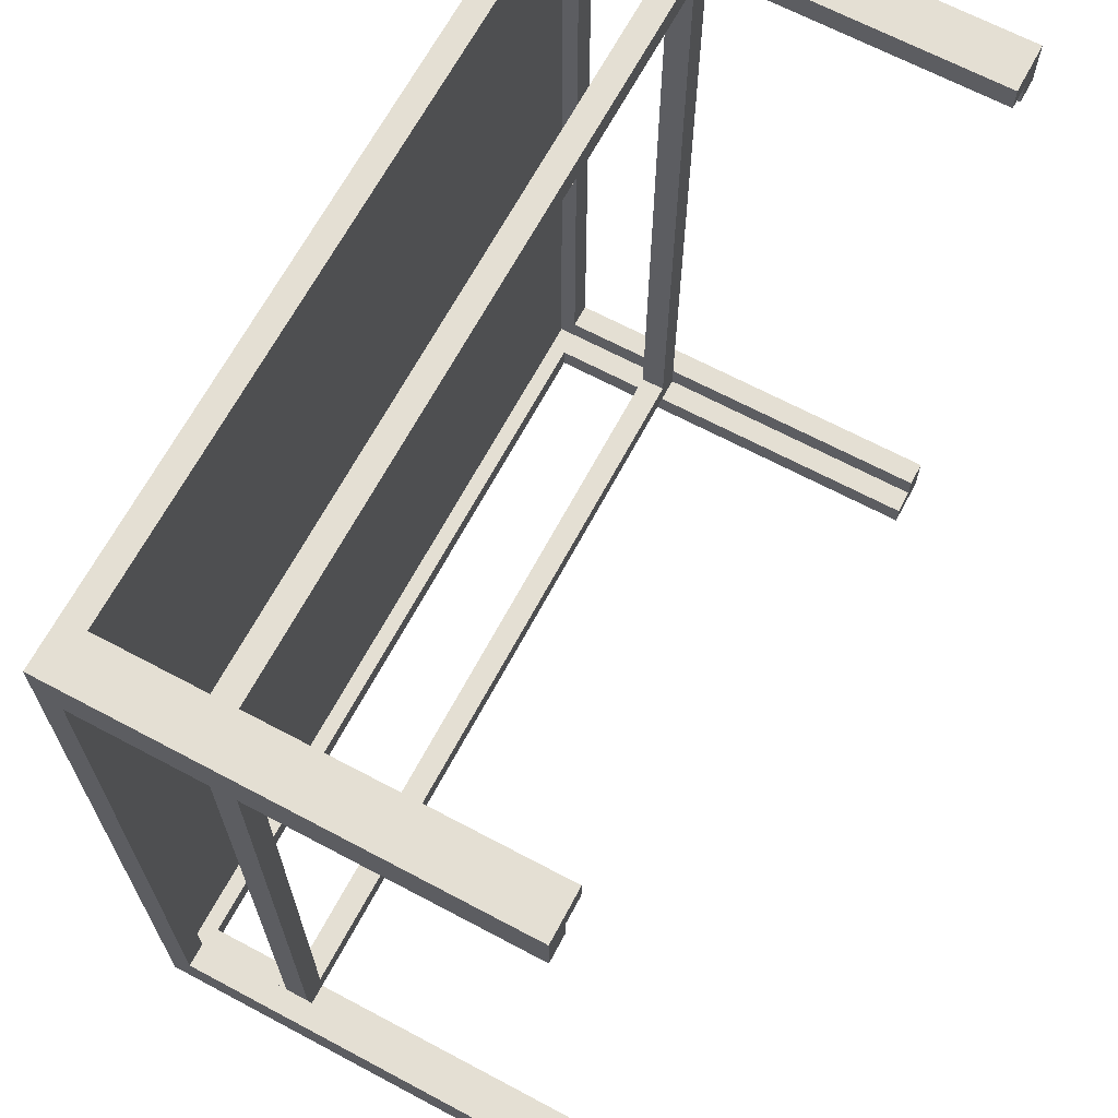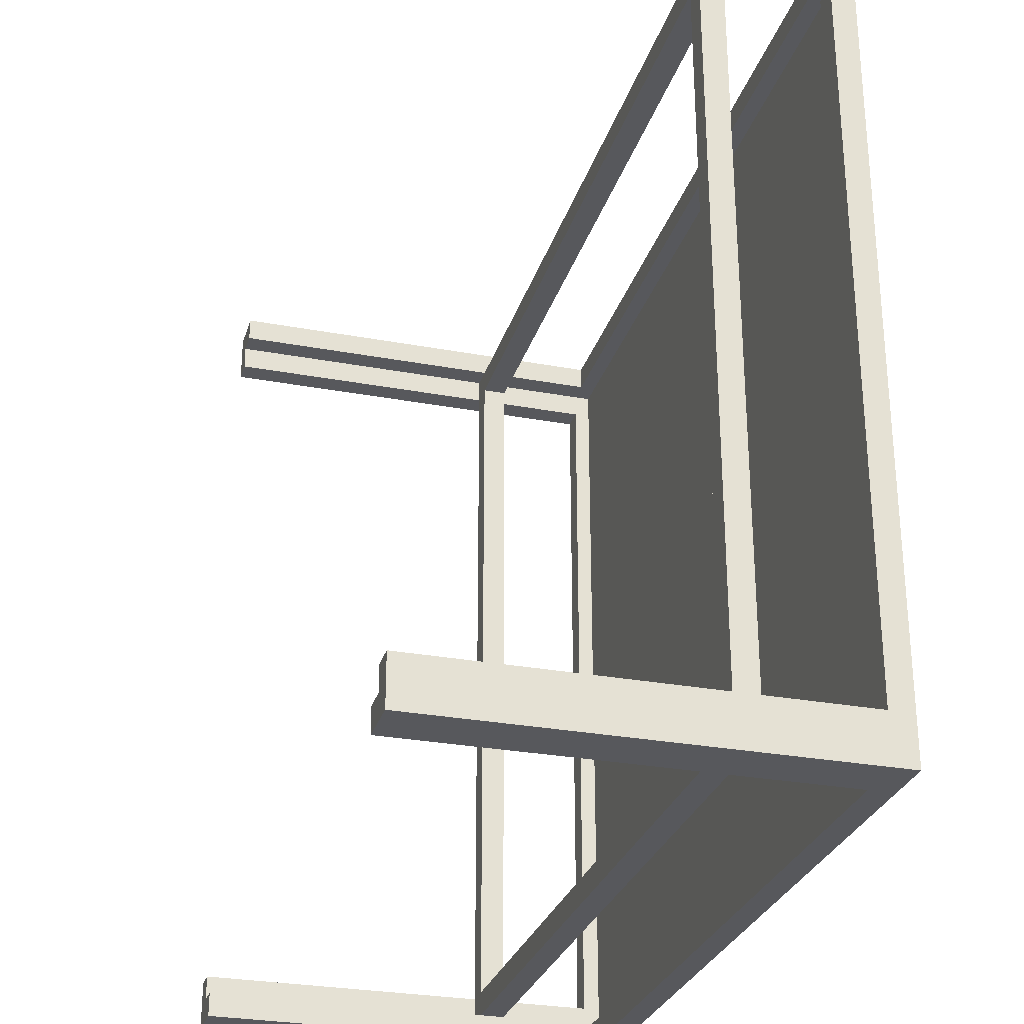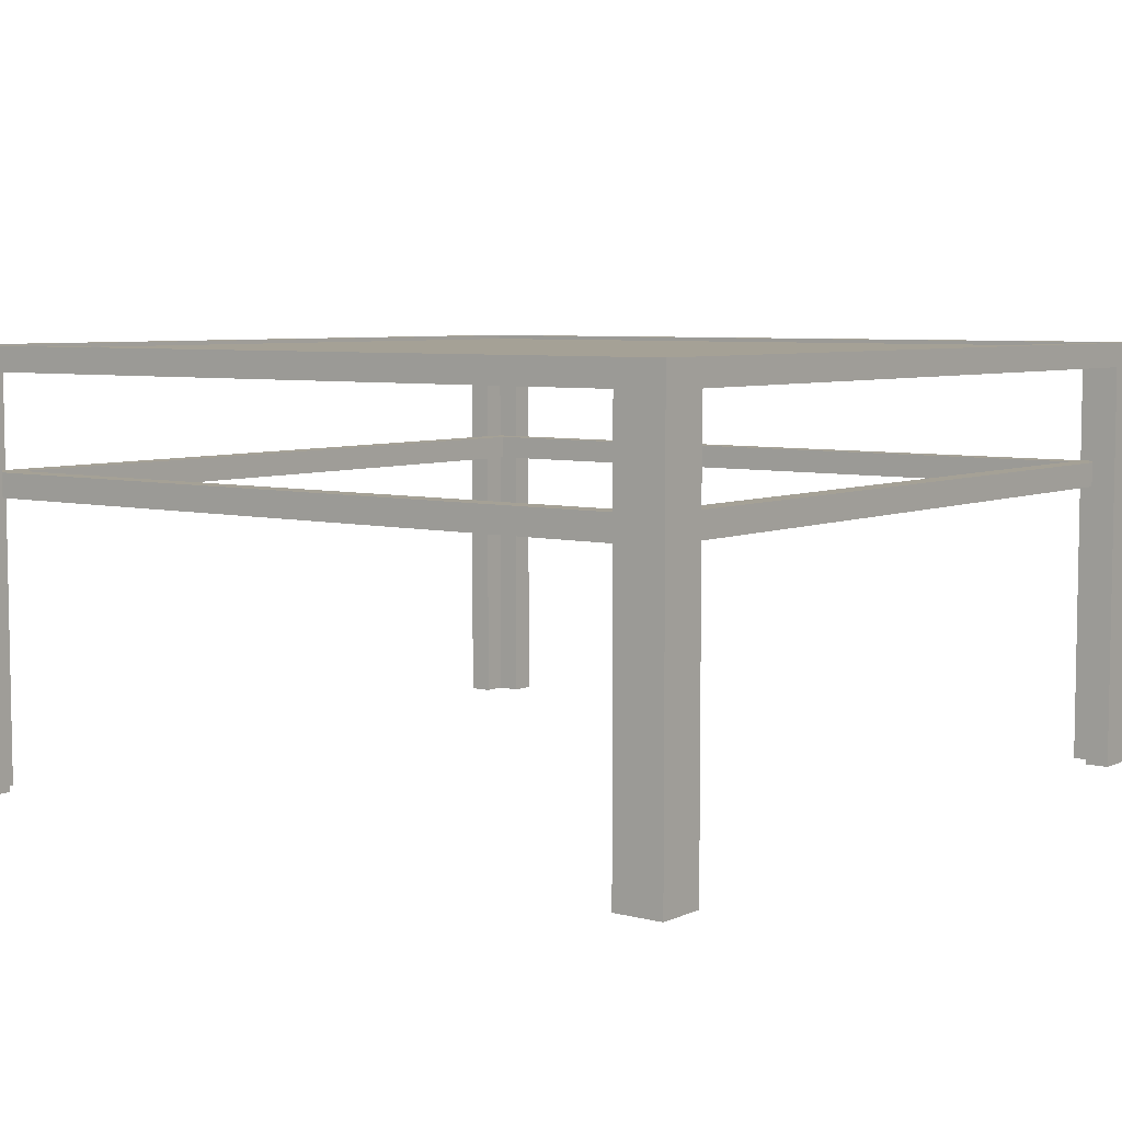
<metadata>
{"format":"obj","ext":"obj","renderer":"f3d","projection":"perspective","resolution":1024,"background":"white","views":[{"elev":66.8,"azim":-61.9,"up":"+Z"},{"elev":-28.6,"azim":74.3,"up":"+Z"},{"elev":6.1,"azim":127.4,"up":"+Y"}]}
</metadata>
<code>
v -0.3156 0.07659 -0.2887
v -0.2962 0.07659 -0.308
v -0.3156 0.07659 -0.308
v -0.2962 0.07659 -0.2887
v -0.3156 -0.246 -0.308
v -0.2962 -0.246 -0.2887
v -0.2962 -0.246 -0.308
v -0.3156 -0.246 -0.2887
v -0.3156 0.07659 -0.2693
v -0.2962 0.07659 -0.2693
v -0.2962 -0.246 -0.2693
v -0.3156 -0.246 -0.2693
v -0.2769 0.07659 -0.308
v -0.2769 0.07659 -0.2887
v -0.2769 -0.246 -0.2887
v -0.2769 -0.246 -0.308
v 0.3296 0.07659 -0.308
v 0.3489 0.07659 -0.2887
v 0.3489 0.07659 -0.308
v 0.3296 0.07659 -0.2887
v 0.3489 -0.246 -0.308
v 0.3296 -0.246 -0.2887
v 0.3489 -0.246 -0.2887
v 0.3296 -0.246 -0.308
v 0.3102 0.07659 -0.308
v 0.3102 0.07659 -0.2887
v 0.3102 -0.246 -0.2887
v 0.3102 -0.246 -0.308
v 0.3489 0.07659 -0.2693
v 0.3296 0.07659 -0.2693
v 0.3296 -0.246 -0.2693
v 0.3489 -0.246 -0.2693
v 0.3489 0.07659 0.3371
v 0.3296 0.07659 0.3564
v 0.3489 0.07659 0.3564
v 0.3296 0.07659 0.3371
v 0.3489 -0.246 0.3564
v 0.3296 -0.246 0.3371
v 0.3296 -0.246 0.3564
v 0.3489 -0.246 0.3371
v 0.3489 0.07659 0.3177
v 0.3296 0.07659 0.3177
v 0.3296 -0.246 0.3177
v 0.3489 -0.246 0.3177
v 0.3102 0.07659 0.3564
v 0.3102 0.07659 0.3371
v 0.3102 -0.246 0.3371
v 0.3102 -0.246 0.3564
v -0.2962 0.07659 0.3564
v -0.3156 0.07659 0.3371
v -0.3156 0.07659 0.3564
v -0.2962 0.07659 0.3371
v -0.3156 -0.246 0.3564
v -0.2962 -0.246 0.3371
v -0.3156 -0.246 0.3371
v -0.2962 -0.246 0.3564
v -0.2769 0.07659 0.3564
v -0.2769 0.07659 0.3371
v -0.2769 -0.246 0.3371
v -0.2769 -0.246 0.3564
v -0.3156 0.07659 0.3177
v -0.2962 0.07659 0.3177
v -0.2962 -0.246 0.3177
v -0.3156 -0.246 0.3177
v 0.3392 0.08949 0.3468
v -0.3059 0.08949 -0.2984
v 0.3392 0.08949 -0.2984
v -0.3059 0.08949 0.3468
v 0.3392 0.09271 -0.2984
v -0.3059 0.09271 0.3468
v -0.3059 0.09271 -0.2984
v 0.3392 0.09271 0.3468
v 0.3489 0.09594 -0.308
v 0.3489 0.07659 0.3564
v 0.3489 0.07659 -0.308
v 0.3489 0.09594 0.3564
v 0.3296 0.07659 -0.2887
v 0.3398 0.08949 -0.2989
v 0.3296 0.09594 -0.2887
v 0.3398 0.09271 0.3473
v 0.3296 0.07659 0.3371
v 0.3398 0.09271 -0.2989
v 0.3296 0.09594 0.3371
v 0.3398 0.08949 0.3473
v 0.3296 0.08949 0.3371
v 0.3296 0.08949 -0.2887
v 0.3296 0.09271 0.3371
v 0.3296 0.09271 -0.2887
v 0.3489 0.07659 -0.308
v -0.3156 0.07659 -0.308
v 0.3489 0.09594 -0.308
v 0.3296 0.07659 -0.2887
v -0.3156 0.09594 -0.308
v 0.3398 0.08949 -0.2989
v -0.2962 0.07659 -0.2887
v 0.3296 0.09594 -0.2887
v -0.3065 0.09271 -0.2989
v 0.3398 0.09271 -0.2989
v 0.3296 0.08949 -0.2887
v -0.2962 0.08949 -0.2887
v -0.2962 0.09594 -0.2887
v -0.3065 0.08949 -0.2989
v -0.2962 0.09271 -0.2887
v 0.3296 0.09271 -0.2887
v -0.3156 0.09594 0.3564
v -0.3156 0.07659 -0.308
v -0.3156 0.07659 0.3564
v -0.3156 0.09594 -0.308
v -0.2962 0.07659 0.3371
v -0.3065 0.08949 0.3473
v -0.2962 0.09594 0.3371
v -0.3065 0.09271 -0.2989
v -0.2962 0.07659 -0.2887
v -0.3065 0.09271 0.3473
v -0.2962 0.09594 -0.2887
v -0.3065 0.08949 -0.2989
v -0.2962 0.08949 -0.2887
v -0.2962 0.08949 0.3371
v -0.2962 0.09271 -0.2887
v -0.2962 0.09271 0.3371
v -0.3156 0.07659 0.3564
v -0.3156 0.09594 0.3564
v -0.2962 0.07659 0.3371
v -0.3065 0.08949 0.3473
v -0.2962 0.09594 0.3371
v -0.3065 0.09271 0.3473
v -0.2962 0.08949 0.3371
v -0.2962 0.09271 0.3371
v -0.2769 -0.000121 -0.2693
v -0.2962 -0.01947 -0.2693
v -0.2962 -0.000121 -0.2693
v -0.2769 -0.01947 -0.2693
v -0.2962 -0.000121 0.3371
v -0.2769 -0.000121 0.3371
v -0.2769 -0.01947 0.3371
v -0.2962 -0.01947 0.3371
v -0.2962 -0.000121 -0.2887
v -0.2962 -0.01947 -0.2693
v -0.2962 -0.000121 -0.2693
v -0.2962 -0.01947 -0.2887
v 0.3102 -0.000121 -0.2693
v 0.3102 -0.000121 -0.2887
v 0.3102 -0.01947 -0.2887
v 0.3102 -0.01947 -0.2693
v 0.3296 -0.000121 0.3371
v 0.3296 -0.01947 0.3177
v 0.3296 -0.000121 0.3177
v 0.3296 -0.01947 0.3371
v -0.2769 -0.000121 0.3177
v -0.2769 -0.01947 0.3177
v 0.3102 -0.000121 0.3177
v 0.3102 -0.01947 0.3177
v 0.3296 -0.000121 -0.2887
v 0.3102 -0.000121 -0.2887
v 0.3102 -0.01947 -0.2887
v 0.3296 -0.01947 -0.2887
g mesh1_mesh1-geometry
f 1 2 3
f 2 1 4
f 3 2 1
f 4 1 2
f 2 5 3
f 3 5 2
f 5 1 3
f 3 1 5
f 1 6 4
f 4 6 1
f 6 2 4
f 4 2 6
f 5 2 7
f 7 2 5
f 1 5 8
f 8 5 1
f 6 1 8
f 8 1 6
f 2 6 7
f 7 6 2
f 6 5 7
f 7 5 6
f 5 6 8
f 8 6 5
g mesh2_mesh2-geometry
l 2 3
l 4 2
l 7 2
l 3 1
l 5 3
l 1 4
l 6 4
l 7 5
l 6 7
l 8 1
l 5 8
l 8 6
g mesh1_mesh1-geometry
f 9 4 1
f 4 9 10
f 1 4 9
f 10 9 4
f 4 8 1
f 1 8 4
f 8 9 1
f 1 9 8
f 9 11 10
f 10 11 9
f 11 4 10
f 10 4 11
f 8 4 6
f 6 4 8
f 9 8 12
f 12 8 9
f 11 9 12
f 12 9 11
f 4 11 6
f 6 11 4
f 11 8 6
f 6 8 11
f 8 11 12
f 12 11 8
g mesh2_mesh2-geometry
l 4 1
l 10 4
l 6 4
l 1 9
l 8 1
l 9 10
l 11 10
l 6 8
l 11 6
l 12 9
l 8 12
l 12 11
g mesh1_mesh1-geometry
f 4 13 2
f 13 4 14
f 2 13 4
f 14 4 13
f 13 7 2
f 2 7 13
f 7 4 2
f 2 4 7
f 4 15 14
f 14 15 4
f 15 13 14
f 14 13 15
f 7 13 16
f 16 13 7
f 4 7 6
f 6 7 4
f 15 4 6
f 6 4 15
f 13 15 16
f 16 15 13
f 15 7 16
f 16 7 15
f 7 15 6
f 6 15 7
g mesh2_mesh2-geometry
l 13 2
l 14 13
l 16 13
l 2 4
l 7 2
l 4 14
l 15 14
l 16 7
l 15 16
l 6 4
l 7 6
l 6 15
g mesh1_mesh1-geometry
f 17 18 19
f 18 17 20
f 19 18 17
f 20 17 18
f 18 21 19
f 19 21 18
f 21 17 19
f 19 17 21
f 17 22 20
f 20 22 17
f 22 18 20
f 20 18 22
f 21 18 23
f 23 18 21
f 17 21 24
f 24 21 17
f 22 17 24
f 24 17 22
f 18 22 23
f 23 22 18
f 22 21 23
f 23 21 22
f 21 22 24
f 24 22 21
g mesh2_mesh2-geometry
l 18 19
l 20 18
l 23 18
l 19 17
l 21 19
l 17 20
l 22 20
l 23 21
l 22 23
l 24 17
l 21 24
l 24 22
g mesh1_mesh1-geometry
f 25 20 17
f 20 25 26
f 17 20 25
f 26 25 20
f 20 24 17
f 17 24 20
f 24 25 17
f 17 25 24
f 25 27 26
f 26 27 25
f 27 20 26
f 26 20 27
f 24 20 22
f 22 20 24
f 25 24 28
f 28 24 25
f 27 25 28
f 28 25 27
f 20 27 22
f 22 27 20
f 27 24 22
f 22 24 27
f 24 27 28
f 28 27 24
g mesh2_mesh2-geometry
l 20 17
l 26 20
l 22 20
l 17 25
l 24 17
l 25 26
l 27 26
l 22 24
l 27 22
l 28 25
l 24 28
l 28 27
g mesh1_mesh1-geometry
f 20 29 18
f 29 20 30
f 18 29 20
f 30 20 29
f 29 23 18
f 18 23 29
f 23 20 18
f 18 20 23
f 20 31 30
f 30 31 20
f 31 29 30
f 30 29 31
f 23 29 32
f 32 29 23
f 20 23 22
f 22 23 20
f 31 20 22
f 22 20 31
f 29 31 32
f 32 31 29
f 31 23 32
f 32 23 31
f 23 31 22
f 22 31 23
g mesh2_mesh2-geometry
l 29 18
l 30 29
l 32 29
l 18 20
l 23 18
l 20 30
l 31 30
l 32 23
l 31 32
l 22 20
l 23 22
l 22 31
g mesh1_mesh1-geometry
f 33 34 35
f 34 33 36
f 35 34 33
f 36 33 34
f 34 37 35
f 35 37 34
f 37 33 35
f 35 33 37
f 33 38 36
f 36 38 33
f 38 34 36
f 36 34 38
f 37 34 39
f 39 34 37
f 33 37 40
f 40 37 33
f 38 33 40
f 40 33 38
f 34 38 39
f 39 38 34
f 38 37 39
f 39 37 38
f 37 38 40
f 40 38 37
g mesh2_mesh2-geometry
l 34 35
l 36 34
l 39 34
l 35 33
l 37 35
l 33 36
l 38 36
l 39 37
l 38 39
l 40 33
l 37 40
l 40 38
g mesh1_mesh1-geometry
f 41 36 33
f 36 41 42
f 33 36 41
f 42 41 36
f 36 40 33
f 33 40 36
f 40 41 33
f 33 41 40
f 41 43 42
f 42 43 41
f 43 36 42
f 42 36 43
f 40 36 38
f 38 36 40
f 41 40 44
f 44 40 41
f 43 41 44
f 44 41 43
f 36 43 38
f 38 43 36
f 43 40 38
f 38 40 43
f 40 43 44
f 44 43 40
g mesh2_mesh2-geometry
l 36 33
l 42 36
l 38 36
l 33 41
l 40 33
l 41 42
l 43 42
l 38 40
l 43 38
l 44 41
l 40 44
l 44 43
g mesh1_mesh1-geometry
f 36 45 34
f 45 36 46
f 34 45 36
f 46 36 45
f 45 39 34
f 34 39 45
f 39 36 34
f 34 36 39
f 36 47 46
f 46 47 36
f 47 45 46
f 46 45 47
f 39 45 48
f 48 45 39
f 36 39 38
f 38 39 36
f 47 36 38
f 38 36 47
f 45 47 48
f 48 47 45
f 47 39 48
f 48 39 47
f 39 47 38
f 38 47 39
g mesh2_mesh2-geometry
l 45 34
l 46 45
l 48 45
l 34 36
l 39 34
l 36 46
l 47 46
l 48 39
l 47 48
l 38 36
l 39 38
l 38 47
g mesh1_mesh1-geometry
f 49 50 51
f 50 49 52
f 51 50 49
f 52 49 50
f 50 53 51
f 51 53 50
f 53 49 51
f 51 49 53
f 49 54 52
f 52 54 49
f 54 50 52
f 52 50 54
f 53 50 55
f 55 50 53
f 49 53 56
f 56 53 49
f 54 49 56
f 56 49 54
f 50 54 55
f 55 54 50
f 54 53 55
f 55 53 54
f 53 54 56
f 56 54 53
g mesh2_mesh2-geometry
l 50 51
l 52 50
l 55 50
l 51 49
l 53 51
l 49 52
l 54 52
l 55 53
l 54 55
l 56 49
l 53 56
l 56 54
g mesh1_mesh1-geometry
f 57 52 49
f 52 57 58
f 49 52 57
f 58 57 52
f 52 56 49
f 49 56 52
f 56 57 49
f 49 57 56
f 57 59 58
f 58 59 57
f 59 52 58
f 58 52 59
f 56 52 54
f 54 52 56
f 57 56 60
f 60 56 57
f 59 57 60
f 60 57 59
f 52 59 54
f 54 59 52
f 59 56 54
f 54 56 59
f 56 59 60
f 60 59 56
g mesh2_mesh2-geometry
l 52 49
l 58 52
l 54 52
l 49 57
l 56 49
l 57 58
l 59 58
l 54 56
l 59 54
l 60 57
l 56 60
l 60 59
g mesh1_mesh1-geometry
f 52 61 50
f 61 52 62
f 50 61 52
f 62 52 61
f 61 55 50
f 50 55 61
f 55 52 50
f 50 52 55
f 52 63 62
f 62 63 52
f 63 61 62
f 62 61 63
f 55 61 64
f 64 61 55
f 52 55 54
f 54 55 52
f 63 52 54
f 54 52 63
f 61 63 64
f 64 63 61
f 63 55 64
f 64 55 63
f 55 63 54
f 54 63 55
g mesh2_mesh2-geometry
l 61 50
l 62 61
l 64 61
l 50 52
l 55 50
l 52 62
l 63 62
l 64 55
l 63 64
l 54 52
l 55 54
l 54 63
g mesh3_mesh3-geometry
f 65 66 67
f 66 65 68
f 67 66 65
f 68 65 66
f 66 69 67
f 67 69 66
f 69 65 67
f 67 65 69
f 65 70 68
f 68 70 65
f 70 66 68
f 68 66 70
f 69 66 71
f 71 66 69
f 65 69 72
f 72 69 65
f 70 65 72
f 72 65 70
f 66 70 71
f 71 70 66
f 70 69 71
f 71 69 70
f 69 70 72
f 72 70 69
g mesh4_mesh4-geometry
l 67 66
l 65 67
l 67 69
l 66 68
l 66 71
l 68 65
l 65 72
l 69 71
l 72 69
l 68 70
l 71 70
l 70 72
g mesh5_mesh5-geometry
f 73 74 75
f 74 73 76
f 75 74 73
f 76 73 74
f 74 77 75
f 75 77 74
f 75 78 73
f 73 78 75
f 79 76 73
f 73 76 79
f 76 80 74
f 74 80 76
f 77 74 81
f 81 74 77
f 77 78 75
f 75 78 77
f 82 73 78
f 78 73 82
f 76 79 83
f 83 79 76
f 82 79 73
f 73 79 82
f 83 80 76
f 76 80 83
f 84 74 80
f 80 74 84
f 74 85 81
f 81 85 74
f 85 77 81
f 81 77 85
f 78 77 86
f 86 77 78
f 84 82 78
f 78 82 84
f 79 87 83
f 83 87 79
f 79 82 88
f 88 82 79
f 80 83 87
f 87 83 80
f 85 74 84
f 84 74 85
f 82 84 80
f 80 84 82
f 77 85 86
f 86 85 77
f 86 84 78
f 78 84 86
f 87 79 88
f 88 79 87
f 80 88 82
f 82 88 80
f 88 80 87
f 87 80 88
f 84 86 85
f 85 86 84
g mesh6_mesh6-geometry
l 74 75
l 81 74
l 76 74
l 77 75
l 73 75
l 81 77
l 81 85
l 76 73
l 83 76
l 77 86
l 79 73
l 86 85
l 85 84
l 83 79
l 83 87
l 86 78
l 79 88
l 80 84
l 78 84
l 88 87
l 87 80
l 82 78
l 88 82
l 82 80
g mesh7_mesh7-geometry
f 89 90 91
f 91 90 89
f 89 92 90
f 90 92 89
f 93 91 90
f 90 91 93
f 91 94 89
f 89 94 91
f 89 94 92
f 92 94 89
f 95 90 92
f 92 90 95
f 91 93 96
f 96 93 91
f 90 97 93
f 93 97 90
f 94 91 98
f 98 91 94
f 99 92 94
f 94 92 99
f 95 100 90
f 90 100 95
f 95 92 100
f 100 92 95
f 101 96 93
f 93 96 101
f 91 96 98
f 98 96 91
f 97 90 102
f 102 90 97
f 93 97 101
f 101 97 93
f 94 98 102
f 102 98 94
f 99 100 92
f 92 100 99
f 94 102 99
f 99 102 94
f 102 90 100
f 100 90 102
f 101 103 96
f 96 103 101
f 104 98 96
f 96 98 104
f 97 102 98
f 98 102 97
f 103 101 97
f 97 101 103
f 100 99 102
f 102 99 100
f 104 96 103
f 103 96 104
f 98 104 97
f 97 104 98
f 103 97 104
f 104 97 103
g mesh8_mesh8-geometry
l 90 89
l 95 90
l 93 90
l 92 89
l 91 89
l 95 92
l 95 100
l 93 91
l 101 93
l 92 99
l 96 91
l 99 100
l 100 102
l 101 96
l 101 103
l 99 94
l 96 104
l 97 102
l 94 102
l 104 103
l 103 97
l 98 94
l 104 98
l 98 97
g mesh5_mesh5-geometry
f 105 106 107
f 106 105 108
f 107 106 105
f 108 105 106
f 106 109 107
f 107 109 106
f 107 110 105
f 105 110 107
f 111 108 105
f 105 108 111
f 108 112 106
f 106 112 108
f 109 106 113
f 113 106 109
f 109 110 107
f 107 110 109
f 114 105 110
f 110 105 114
f 108 111 115
f 115 111 108
f 114 111 105
f 105 111 114
f 115 112 108
f 108 112 115
f 116 106 112
f 112 106 116
f 106 117 113
f 113 117 106
f 117 109 113
f 113 109 117
f 110 109 118
f 118 109 110
f 116 114 110
f 110 114 116
f 111 119 115
f 115 119 111
f 111 114 120
f 120 114 111
f 112 115 119
f 119 115 112
f 117 106 116
f 116 106 117
f 114 116 112
f 112 116 114
f 109 117 118
f 118 117 109
f 118 116 110
f 110 116 118
f 119 111 120
f 120 111 119
f 112 120 114
f 114 120 112
f 120 112 119
f 119 112 120
f 116 118 117
f 117 118 116
g mesh6_mesh6-geometry
l 106 107
l 113 106
l 108 106
l 109 107
l 105 107
l 113 109
l 113 117
l 108 105
l 115 108
l 109 118
l 111 105
l 118 117
l 117 116
l 115 111
l 115 119
l 118 110
l 111 120
l 112 116
l 110 116
l 120 119
l 119 112
l 114 110
l 120 114
l 114 112
g mesh7_mesh7-geometry
f 121 74 122
f 122 74 121
f 121 123 74
f 74 123 121
f 76 122 74
f 74 122 76
f 122 124 121
f 121 124 122
f 121 124 123
f 123 124 121
f 81 74 123
f 123 74 81
f 122 76 125
f 125 76 122
f 74 80 76
f 76 80 74
f 124 122 126
f 126 122 124
f 127 123 124
f 124 123 127
f 81 85 74
f 74 85 81
f 81 123 85
f 85 123 81
f 83 125 76
f 76 125 83
f 122 125 126
f 126 125 122
f 80 74 84
f 84 74 80
f 76 80 83
f 83 80 76
f 124 126 84
f 84 126 124
f 127 85 123
f 123 85 127
f 124 84 127
f 127 84 124
f 84 74 85
f 85 74 84
f 83 87 125
f 125 87 83
f 128 126 125
f 125 126 128
f 80 84 126
f 126 84 80
f 87 83 80
f 80 83 87
f 85 127 84
f 84 127 85
f 128 125 87
f 87 125 128
f 126 128 80
f 80 128 126
f 87 80 128
f 128 80 87
g mesh8_mesh8-geometry
l 74 121
l 81 74
l 76 74
l 123 121
l 122 121
l 81 123
l 81 85
l 76 122
l 83 76
l 123 127
l 125 122
l 127 85
l 85 84
l 83 125
l 83 87
l 127 124
l 125 128
l 80 84
l 124 84
l 128 87
l 87 80
l 126 124
l 128 126
l 126 80
g mesh9_mesh9-geometry
f 129 130 131
f 130 129 132
f 131 130 129
f 132 129 130
f 130 133 131
f 131 133 130
f 133 129 131
f 131 129 133
f 134 132 129
f 129 132 134
f 135 130 132
f 132 130 135
f 133 130 136
f 136 130 133
f 129 133 134
f 134 133 129
f 132 134 135
f 135 134 132
f 130 135 136
f 136 135 130
f 135 133 136
f 136 133 135
f 133 135 134
f 134 135 133
g mesh10_mesh10-geometry
l 130 131
l 132 130
l 136 130
l 131 129
l 133 131
l 129 132
l 135 132
l 136 133
l 135 136
l 134 129
l 133 134
l 134 135
g mesh9_mesh9-geometry
f 137 138 139
f 138 137 140
f 139 138 137
f 140 137 138
f 138 141 139
f 139 141 138
f 141 137 139
f 139 137 141
f 142 140 137
f 137 140 142
f 143 138 140
f 140 138 143
f 141 138 144
f 144 138 141
f 137 141 142
f 142 141 137
f 140 142 143
f 143 142 140
f 138 143 144
f 144 143 138
f 143 141 144
f 144 141 143
f 141 143 142
f 142 143 141
g mesh10_mesh10-geometry
l 138 139
l 140 138
l 144 138
l 139 137
l 141 139
l 137 140
l 143 140
l 144 141
l 143 144
l 142 137
l 141 142
l 142 143
g mesh9_mesh9-geometry
f 145 146 147
f 146 145 148
f 147 146 145
f 148 145 146
f 146 149 147
f 147 149 146
f 149 145 147
f 147 145 149
f 134 148 145
f 145 148 134
f 135 146 148
f 148 146 135
f 149 146 150
f 150 146 149
f 145 149 134
f 134 149 145
f 148 134 135
f 135 134 148
f 146 135 150
f 150 135 146
f 135 149 150
f 150 149 135
f 149 135 134
f 134 135 149
g mesh10_mesh10-geometry
l 146 147
l 148 146
l 150 146
l 147 145
l 149 147
l 145 148
l 135 148
l 150 149
l 135 150
l 134 145
l 149 134
l 134 135
g mesh9_mesh9-geometry
f 151 146 147
f 146 151 152
f 147 146 151
f 152 151 146
f 146 153 147
f 147 153 146
f 153 151 147
f 147 151 153
f 154 152 151
f 151 152 154
f 155 146 152
f 152 146 155
f 153 146 156
f 156 146 153
f 151 153 154
f 154 153 151
f 152 154 155
f 155 154 152
f 146 155 156
f 156 155 146
f 155 153 156
f 156 153 155
f 153 155 154
f 154 155 153
g mesh10_mesh10-geometry
l 146 147
l 152 146
l 156 146
l 147 151
l 153 147
l 151 152
l 155 152
l 156 153
l 155 156
l 154 151
l 153 154
l 154 155

</code>
